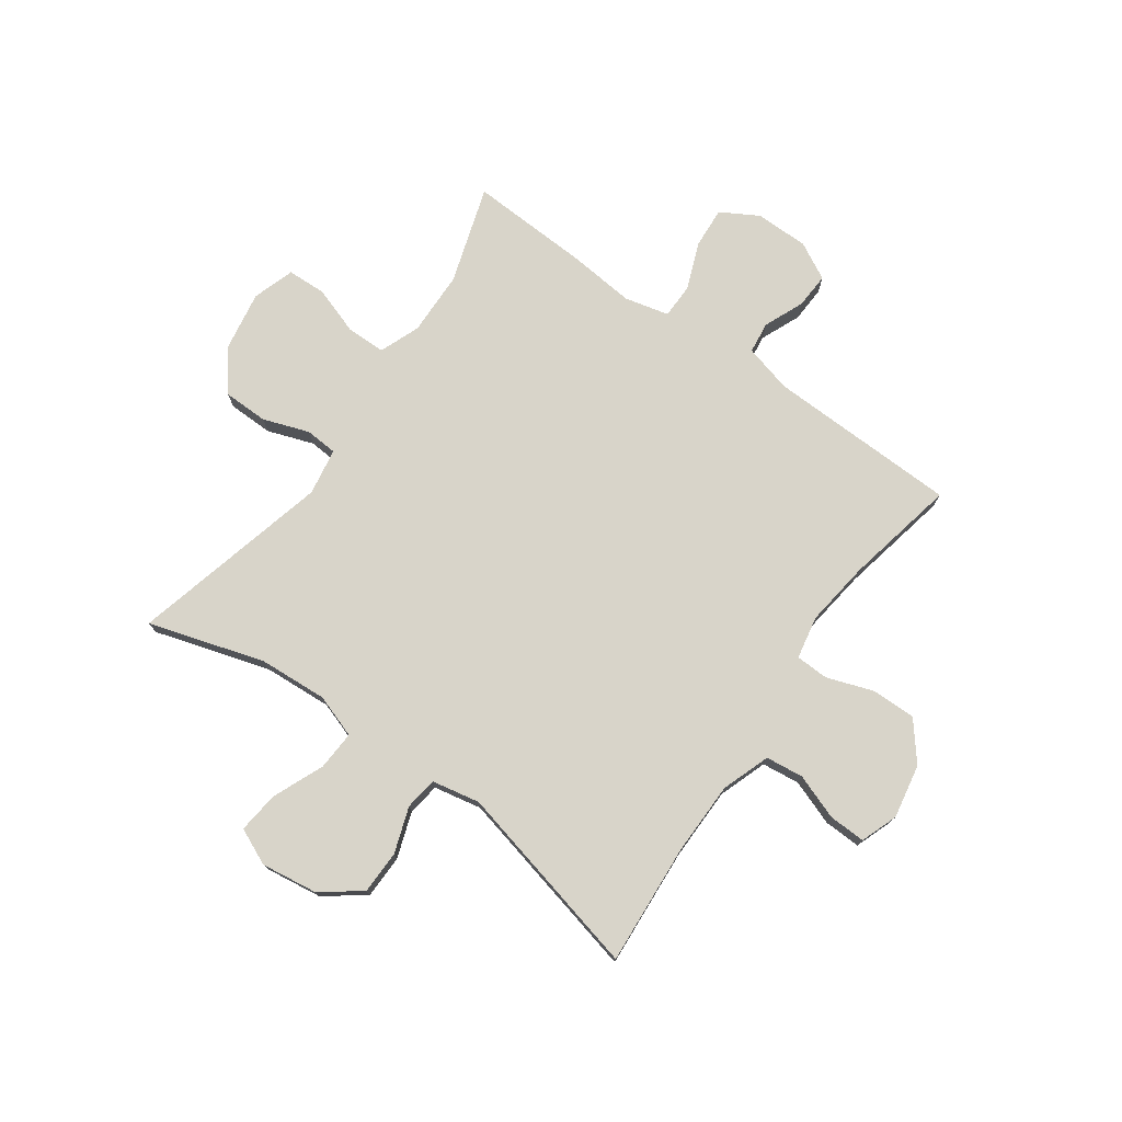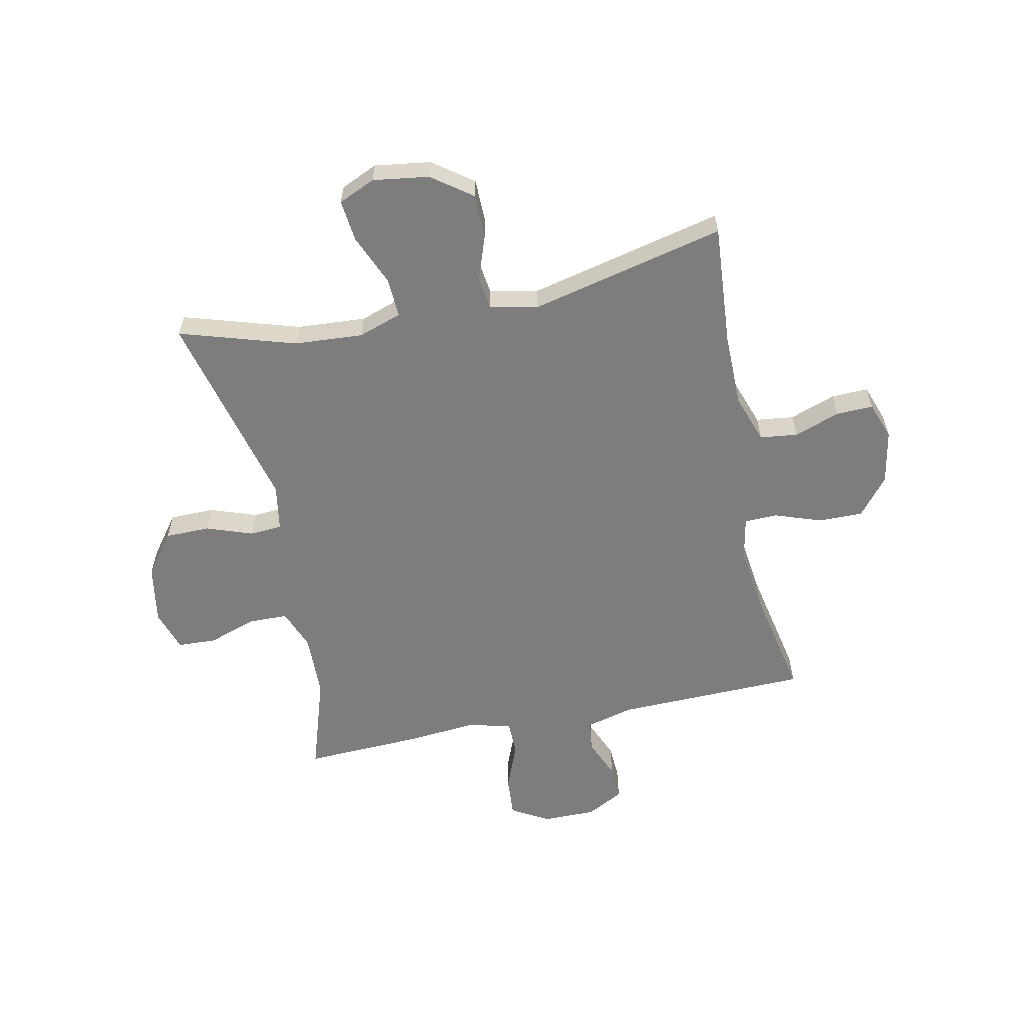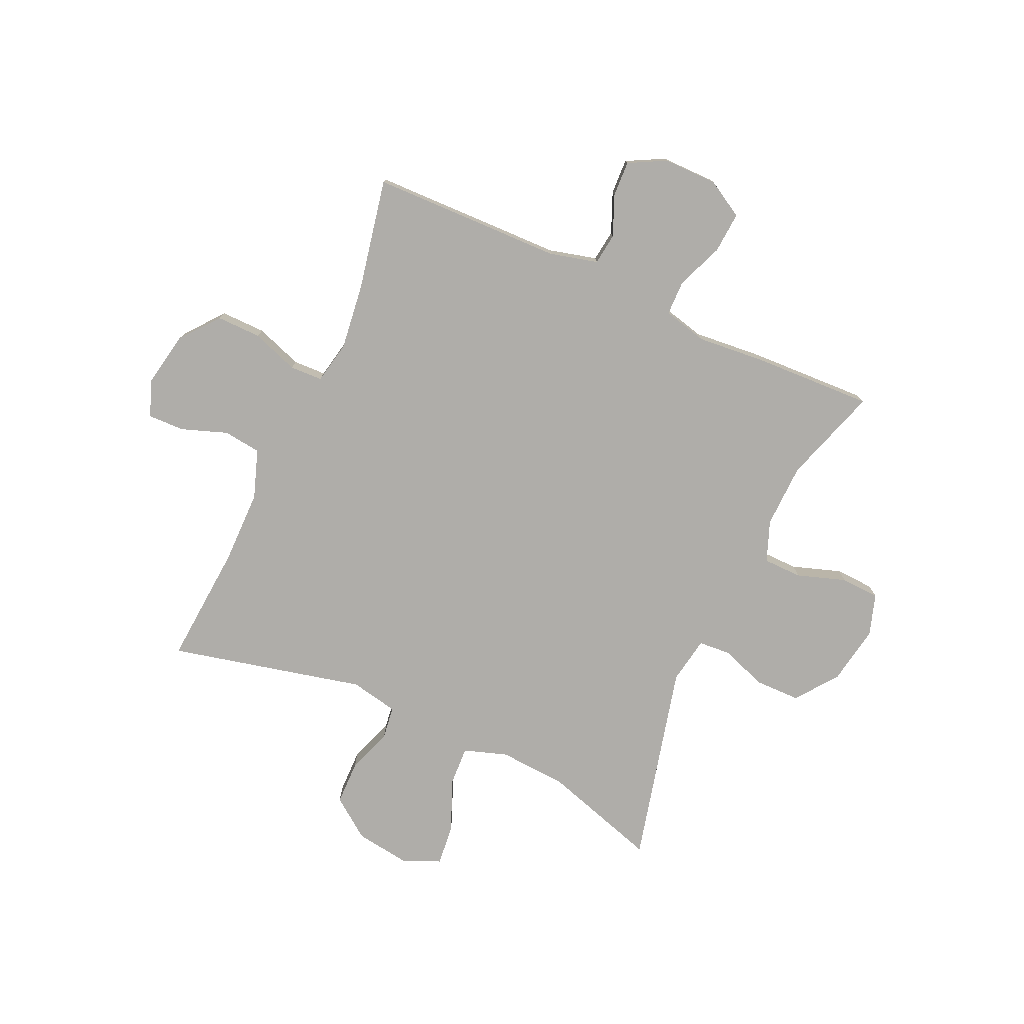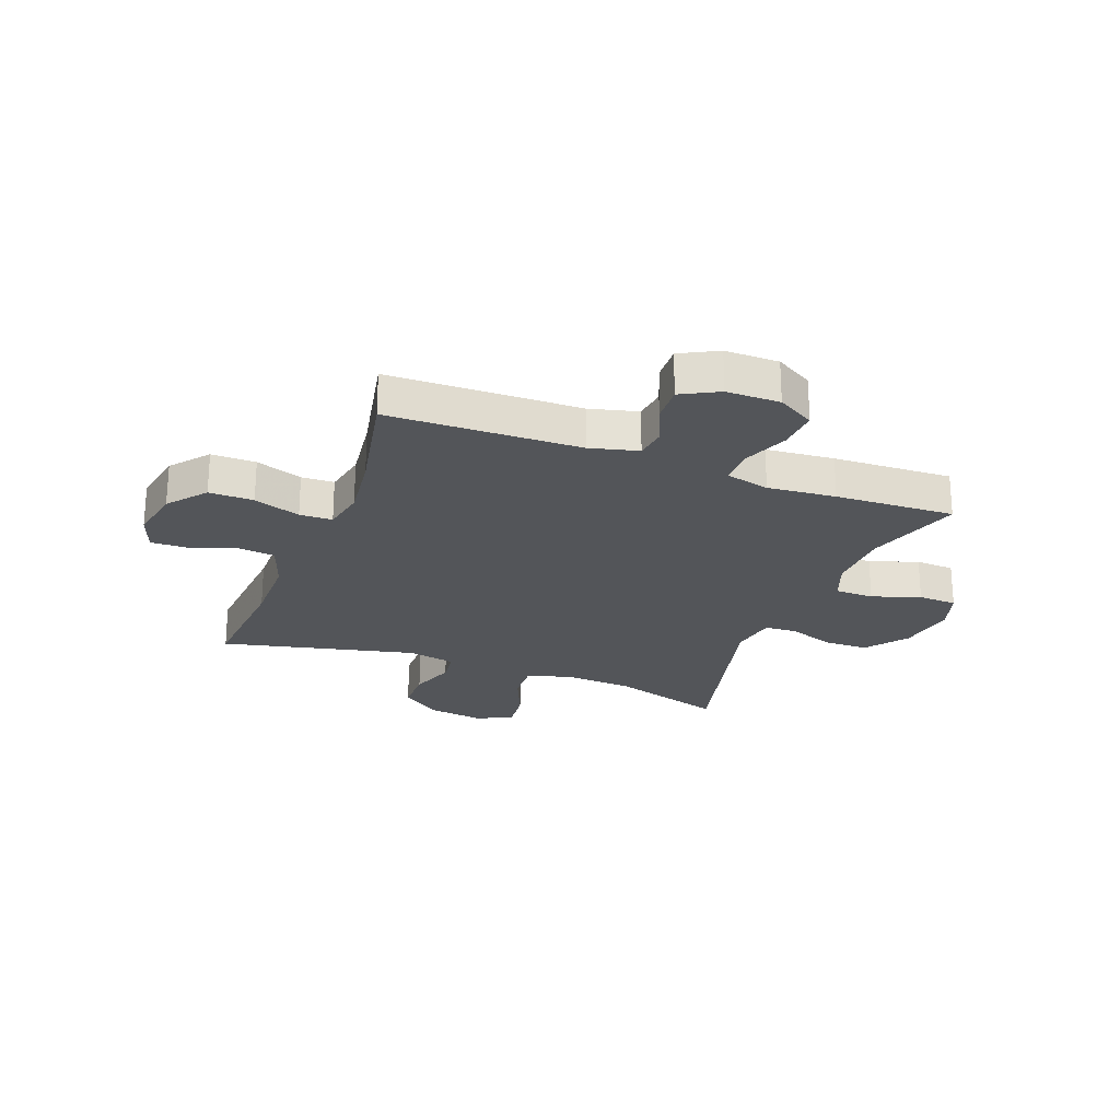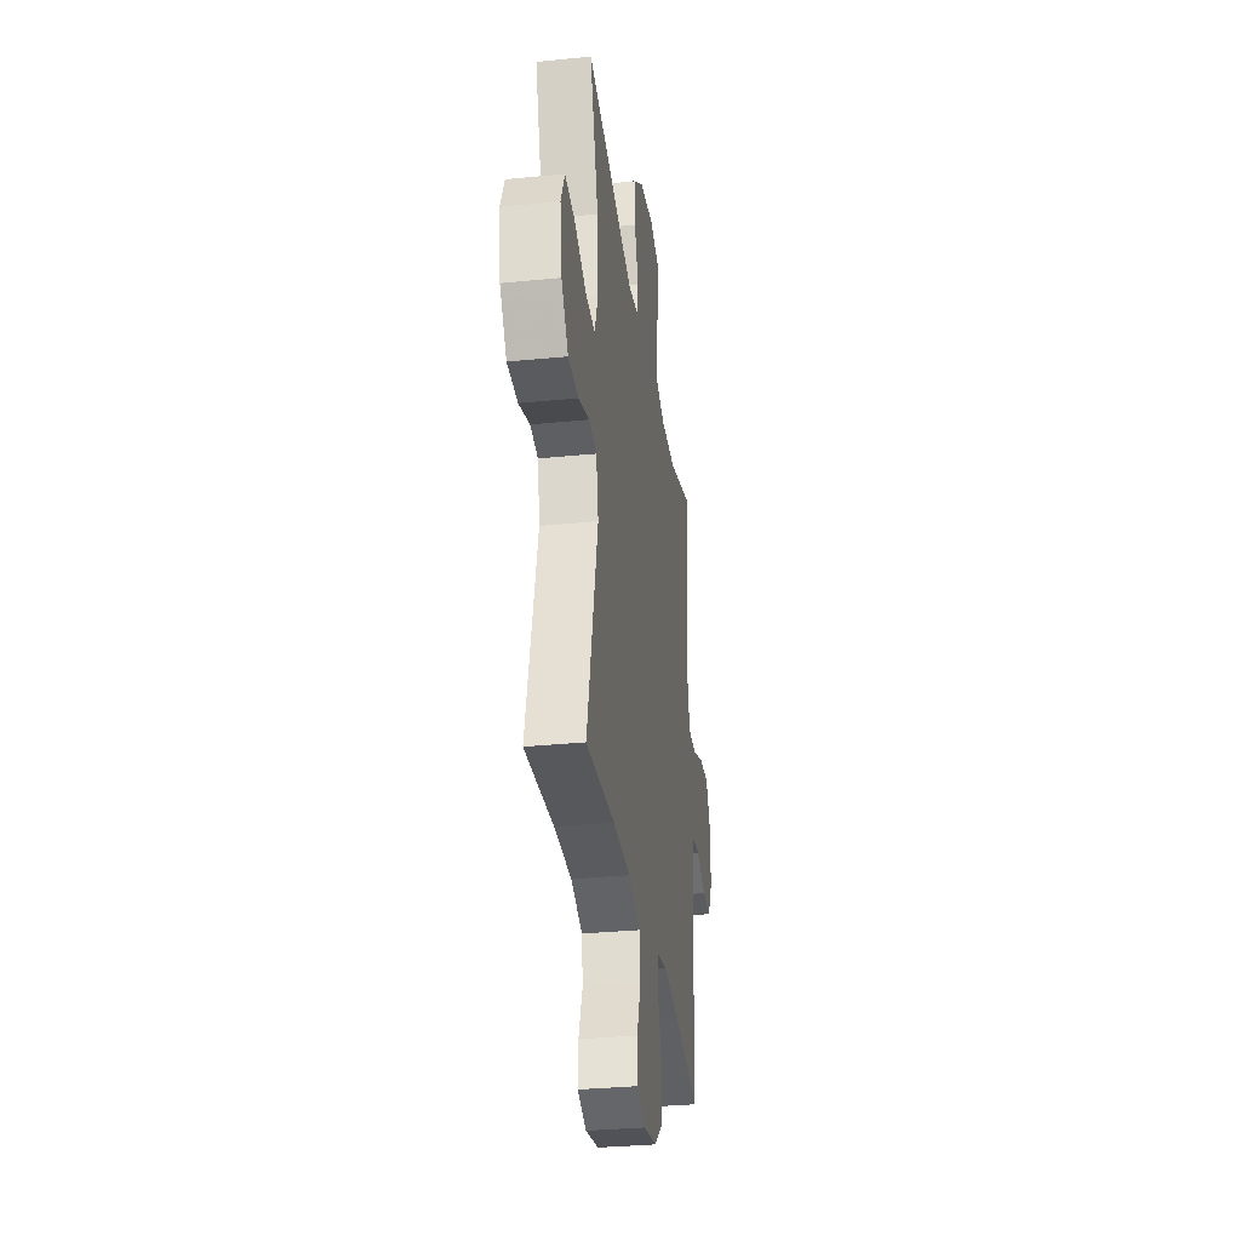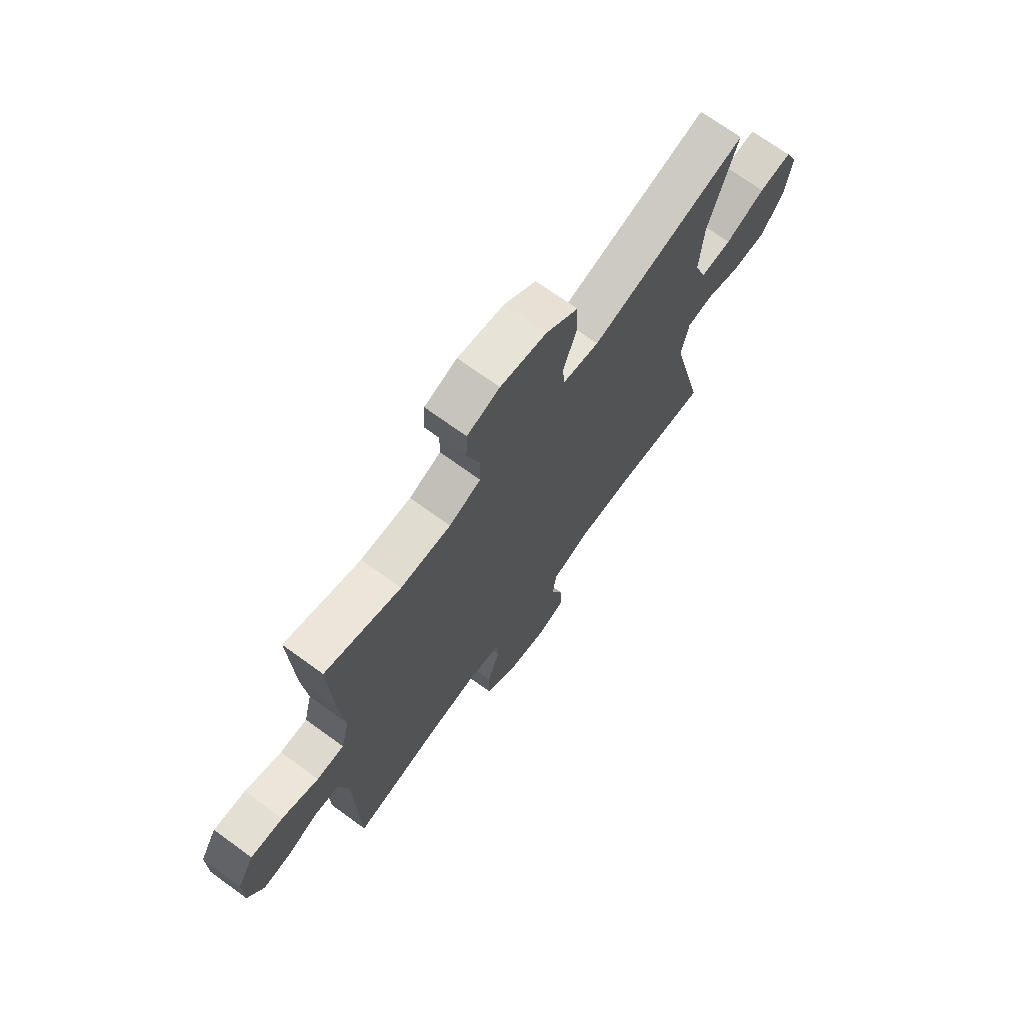
<metadata>
{"format":"obj","ext":"obj","renderer":"f3d","projection":"perspective","resolution":1024,"background":"white","views":[{"elev":75.7,"azim":125.5,"up":"+Y"},{"elev":-59.1,"azim":101.7,"up":"+Y"},{"elev":-77.3,"azim":-114.5,"up":"+Y"},{"elev":-24.1,"azim":-110.9,"up":"+Y"},{"elev":-32.2,"azim":98.0,"up":"+Z"},{"elev":70.9,"azim":-54.0,"up":"+Z"}]}
</metadata>
<code>
v -0.5 0.07 -0.5
v -0.508 0.07 -0.16
v -0.53 0.07 -0.075
v -0.586 0.07 -0.068
v -0.657 0.07 -0.098
v -0.72 0.07 -0.101
v -0.755 0.07 -0.035
v -0.755 0.07 0.06
v -0.717 0.07 0.126
v -0.644 0.07 0.121
v -0.561 0.07 0.088
v -0.499 0.07 0.089
v -0.48 0.07 0.167
v -0.491 0.07 0.288
v -0.5 0.07 0.5
v -0.328 0.07 0.445
v -0.214 0.07 0.442
v -0.142 0.07 0.47
v -0.141 0.07 0.539
v -0.17 0.07 0.625
v -0.167 0.07 0.694
v -0.093 0.07 0.718
v 0.012 0.07 0.7
v 0.085 0.07 0.645
v 0.086 0.07 0.565
v 0.057 0.07 0.483
v 0.061 0.07 0.426
v 0.144 0.07 0.412
v 0.5 0.07 0.5
v 0.437 0.07 0.295
v 0.429 0.07 0.173
v 0.455 0.07 0.096
v 0.526 0.07 0.1
v 0.616 0.07 0.138
v 0.69 0.07 0.146
v 0.719 0.07 0.081
v 0.705 0.07 -0.018
v 0.653 0.07 -0.089
v 0.575 0.07 -0.09
v 0.494 0.07 -0.062
v 0.436 0.07 -0.07
v 0.419 0.07 -0.155
v 0.5 0.07 -0.5
v 0.284 0.07 -0.484
v 0.154 0.07 -0.485
v 0.068 0.07 -0.515
v 0.06 0.07 -0.582
v 0.089 0.07 -0.663
v 0.091 0.07 -0.728
v 0.025 0.07 -0.752
v -0.071 0.07 -0.734
v -0.138 0.07 -0.68
v -0.137 0.07 -0.601
v -0.108 0.07 -0.518
v -0.11 0.07 -0.46
v -0.186 0.07 -0.445
v -0.303 0.07 -0.46
v -0.5 0 -0.5
v -0.508 0 -0.16
v -0.53 0 -0.075
v -0.586 0 -0.068
v -0.657 0 -0.098
v -0.72 0 -0.101
v -0.755 0 -0.035
v -0.755 0 0.06
v -0.717 0 0.126
v -0.644 0 0.121
v -0.561 0 0.088
v -0.499 0 0.089
v -0.48 0 0.167
v -0.491 0 0.288
v -0.5 0 0.5
v -0.328 0 0.445
v -0.214 0 0.442
v -0.142 0 0.47
v -0.141 0 0.539
v -0.17 0 0.625
v -0.167 0 0.694
v -0.093 0 0.718
v 0.012 0 0.7
v 0.085 0 0.645
v 0.086 0 0.565
v 0.057 0 0.483
v 0.061 0 0.426
v 0.144 0 0.412
v 0.5 0 0.5
v 0.437 0 0.295
v 0.429 0 0.173
v 0.455 0 0.096
v 0.526 0 0.1
v 0.616 0 0.138
v 0.69 0 0.146
v 0.719 0 0.081
v 0.705 0 -0.018
v 0.653 0 -0.089
v 0.575 0 -0.09
v 0.494 0 -0.062
v 0.436 0 -0.07
v 0.419 0 -0.155
v 0.5 0 -0.5
v 0.284 0 -0.484
v 0.154 0 -0.485
v 0.068 0 -0.515
v 0.06 0 -0.582
v 0.089 0 -0.663
v 0.091 0 -0.728
v 0.025 0 -0.752
v -0.071 0 -0.734
v -0.138 0 -0.68
v -0.137 0 -0.601
v -0.108 0 -0.518
v -0.11 0 -0.46
v -0.186 0 -0.445
v -0.303 0 -0.46
f 52 53 54
f 51 52 54
f 50 51 54
f 49 50 54
f 48 49 54
f 47 48 54
f 46 47 54 55
f 45 46 55
f 44 45 55 56
f 42 43 44 56
f 38 39 40
f 37 38 40
f 36 37 40
f 35 36 40
f 34 35 40
f 33 34 40
f 32 33 40 41
f 42 56 57
f 41 42 57
f 32 41 57
f 31 32 57
f 24 25 26
f 23 24 26
f 22 23 26
f 21 22 26
f 20 21 26
f 19 20 26
f 18 19 26 27
f 17 18 27
f 16 17 27 28
f 13 14 15 16
f 12 13 16 28
f 9 10 11
f 8 9 11
f 7 8 11
f 6 7 11
f 5 6 11
f 4 5 11
f 3 4 11 12
f 28 29 30
f 12 28 30
f 3 12 30
f 2 3 30
f 30 31 57
f 2 30 57
f 1 2 57
f 111 110 109
f 111 109 108
f 111 108 107
f 111 107 106
f 111 106 105
f 111 105 104
f 112 111 104 103
f 112 103 102
f 113 112 102 101
f 113 101 100 99
f 97 96 95
f 97 95 94
f 97 94 93
f 97 93 92
f 97 92 91
f 97 91 90
f 98 97 90 89
f 114 113 99
f 114 99 98
f 114 98 89
f 114 89 88
f 83 82 81
f 83 81 80
f 83 80 79
f 83 79 78
f 83 78 77
f 83 77 76
f 84 83 76 75
f 84 75 74
f 85 84 74 73
f 73 72 71 70
f 85 73 70 69
f 68 67 66
f 68 66 65
f 68 65 64
f 68 64 63
f 68 63 62
f 68 62 61
f 69 68 61 60
f 87 86 85
f 87 85 69
f 87 69 60
f 87 60 59
f 114 88 87
f 114 87 59
f 114 59 58
f 1 58 59 2
f 2 59 60 3
f 3 60 61 4
f 4 61 62 5
f 5 62 63 6
f 6 63 64 7
f 7 64 65 8
f 8 65 66 9
f 9 66 67 10
f 10 67 68 11
f 11 68 69 12
f 12 69 70 13
f 13 70 71 14
f 14 71 72 15
f 15 72 73 16
f 16 73 74 17
f 17 74 75 18
f 18 75 76 19
f 19 76 77 20
f 20 77 78 21
f 21 78 79 22
f 22 79 80 23
f 23 80 81 24
f 24 81 82 25
f 25 82 83 26
f 26 83 84 27
f 27 84 85 28
f 28 85 86 29
f 29 86 87 30
f 30 87 88 31
f 31 88 89 32
f 32 89 90 33
f 33 90 91 34
f 34 91 92 35
f 35 92 93 36
f 36 93 94 37
f 37 94 95 38
f 38 95 96 39
f 39 96 97 40
f 40 97 98 41
f 41 98 99 42
f 42 99 100 43
f 43 100 101 44
f 44 101 102 45
f 45 102 103 46
f 46 103 104 47
f 47 104 105 48
f 48 105 106 49
f 49 106 107 50
f 50 107 108 51
f 51 108 109 52
f 52 109 110 53
f 53 110 111 54
f 54 111 112 55
f 55 112 113 56
f 56 113 114 57
f 57 114 58 1

</code>
